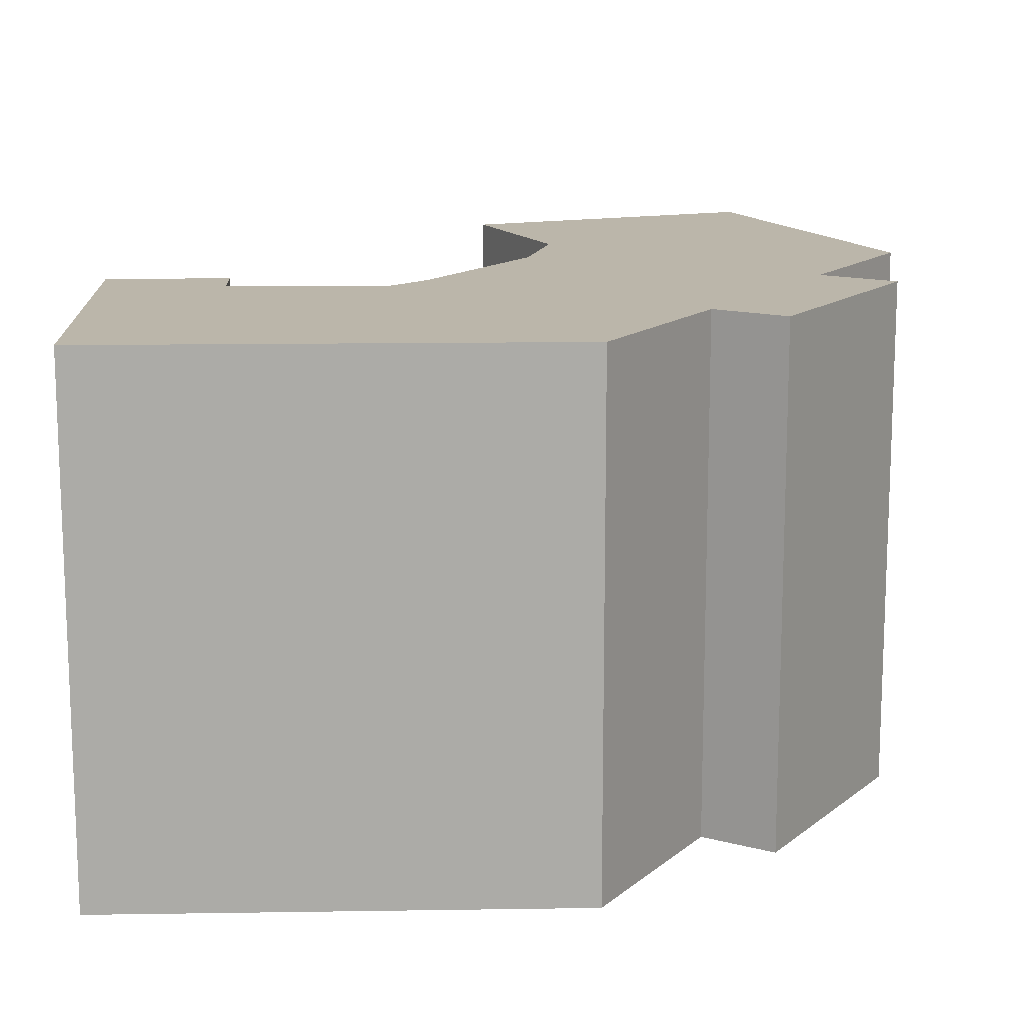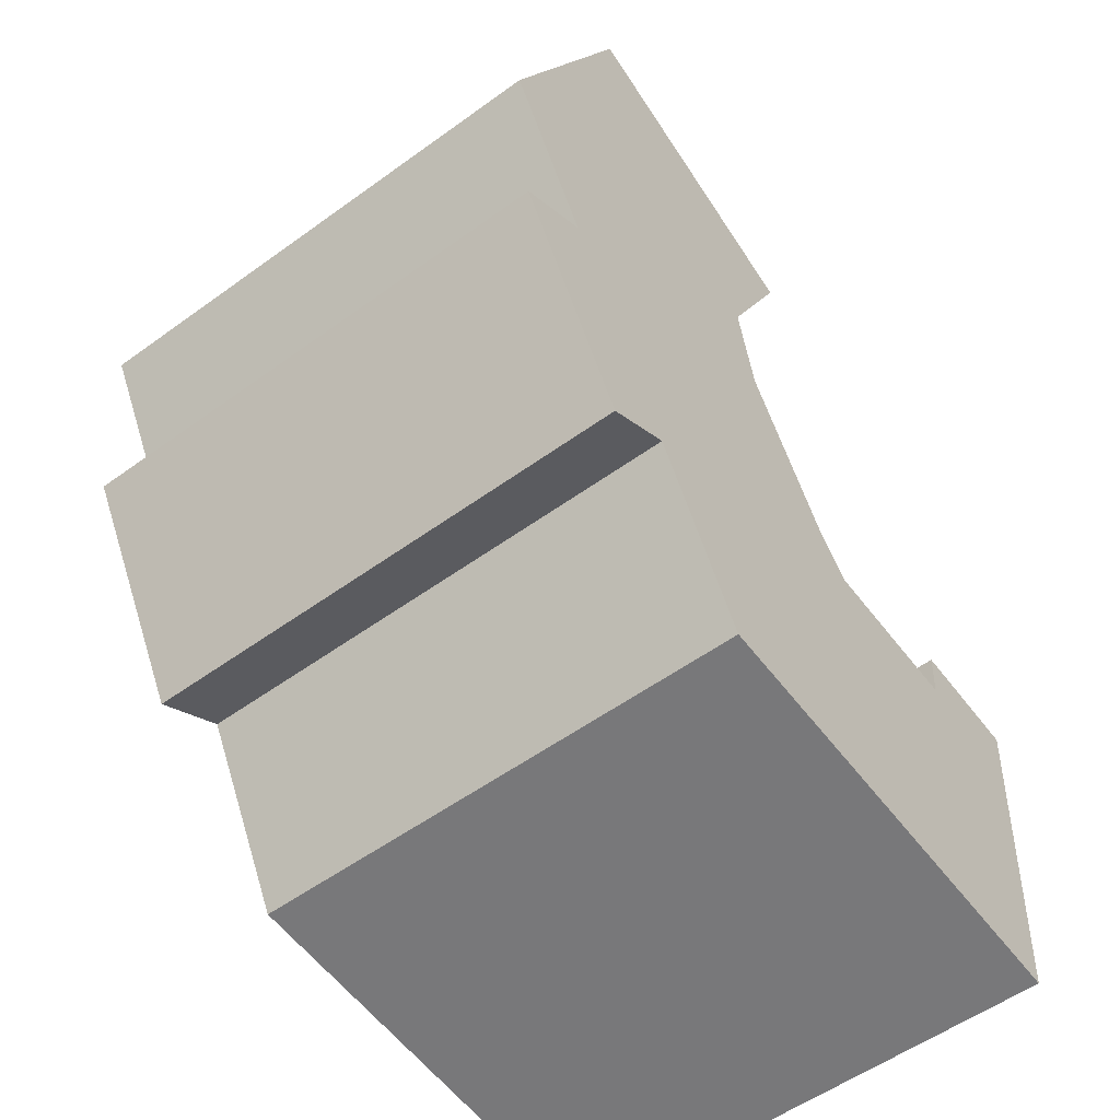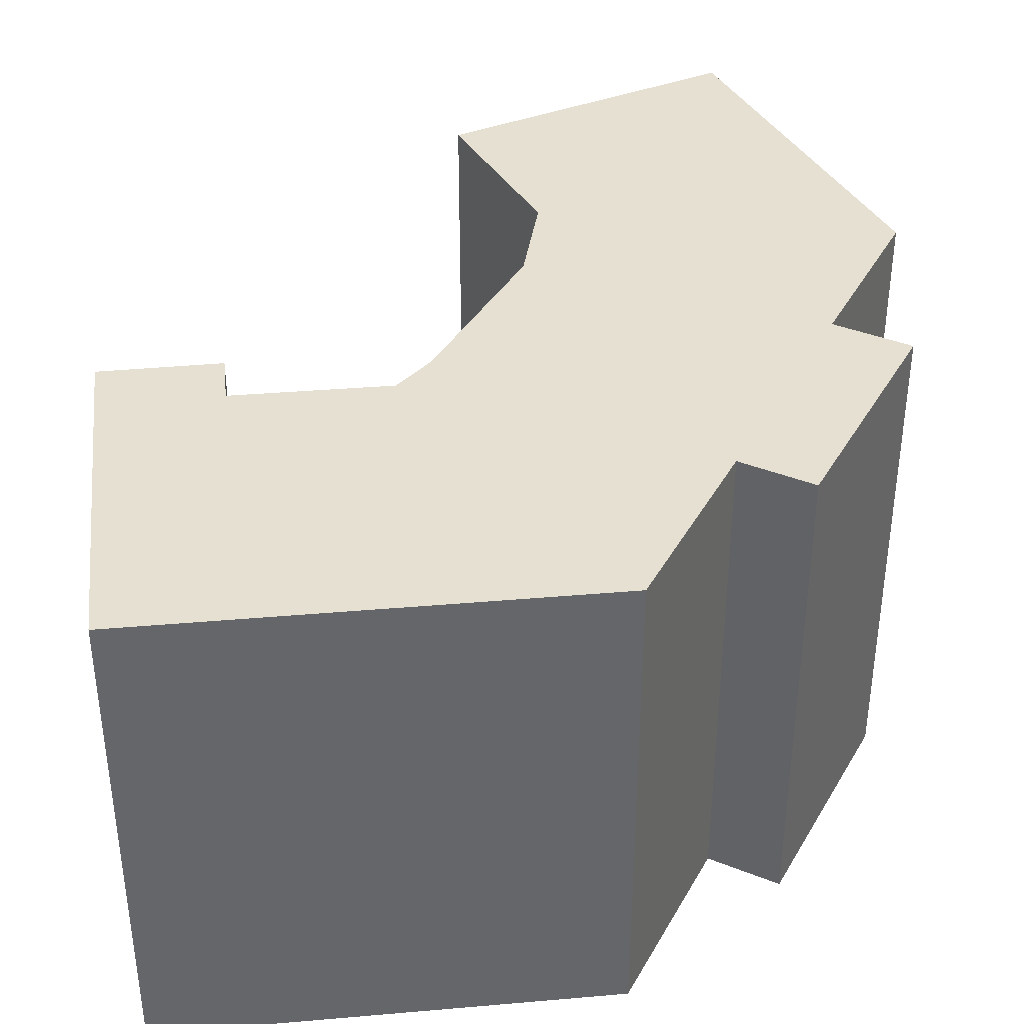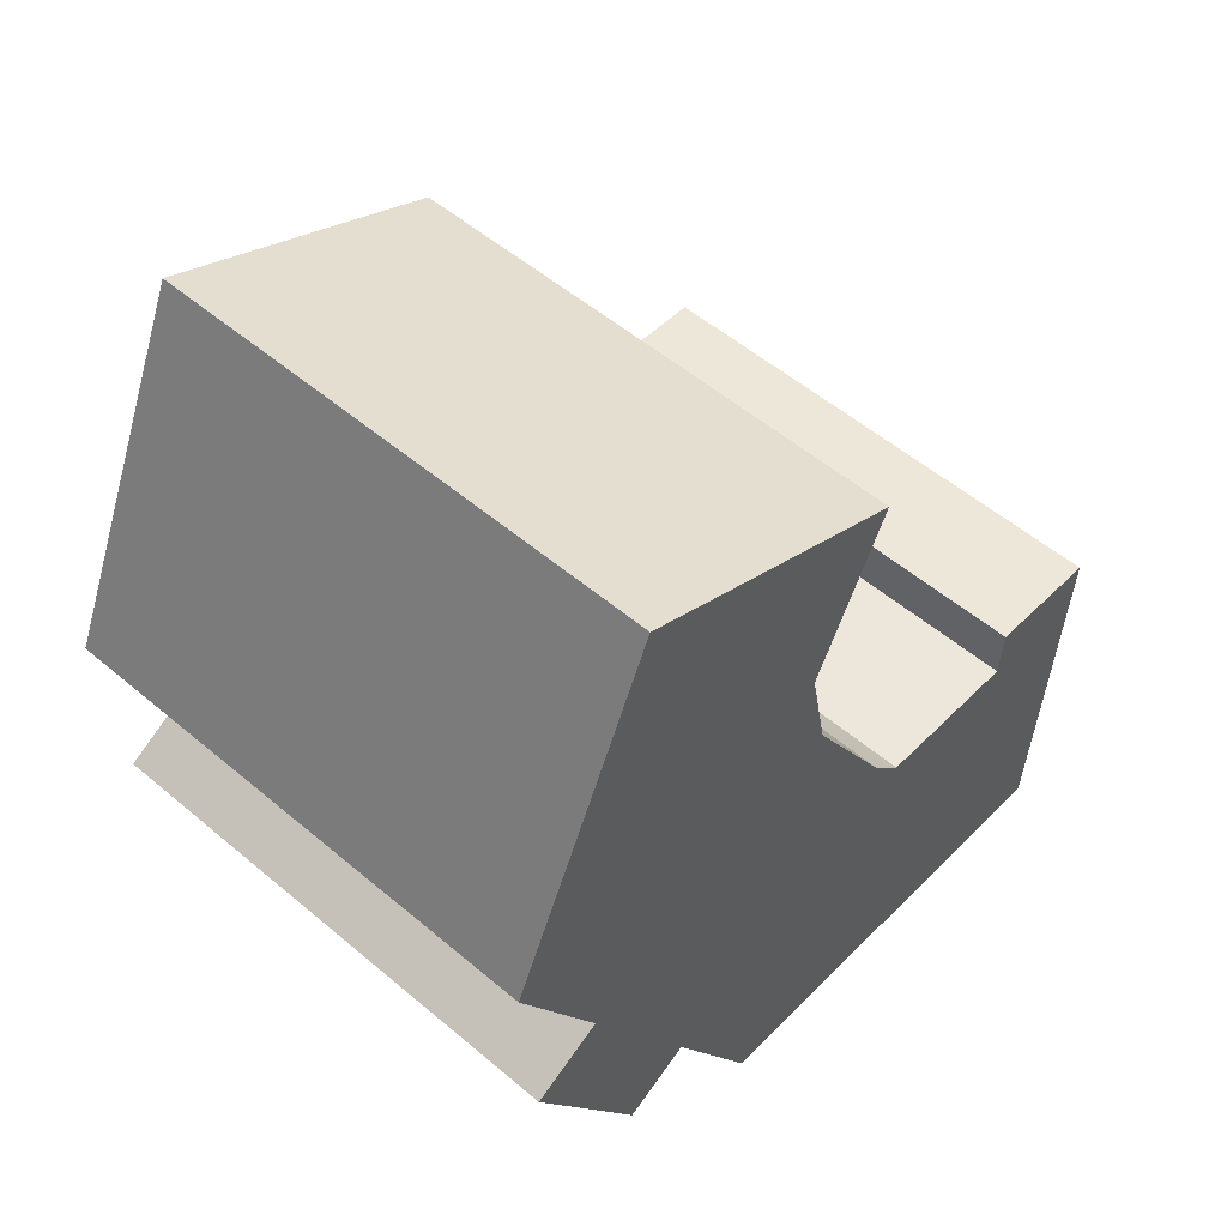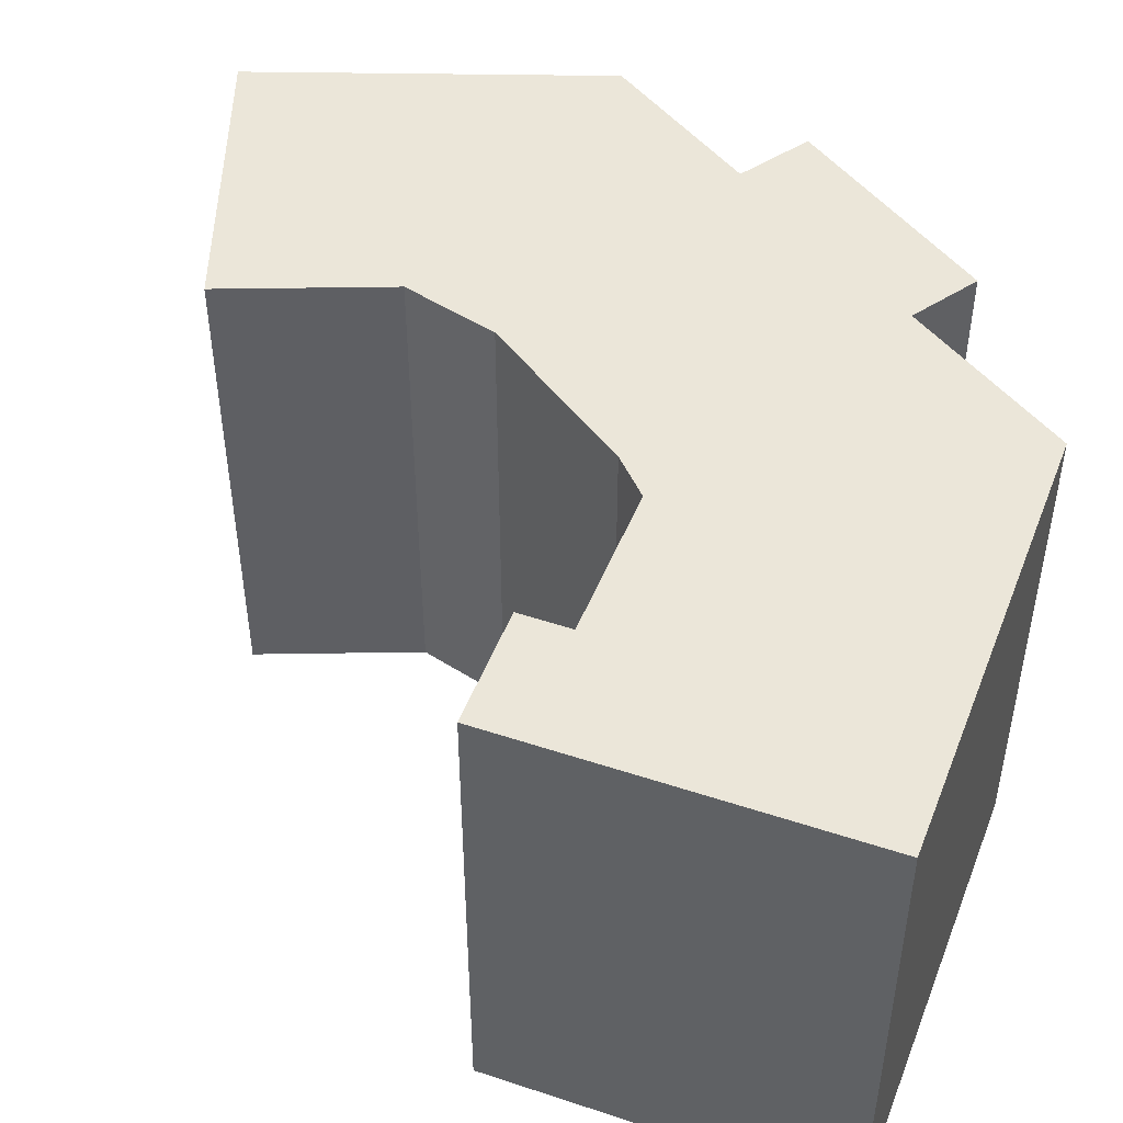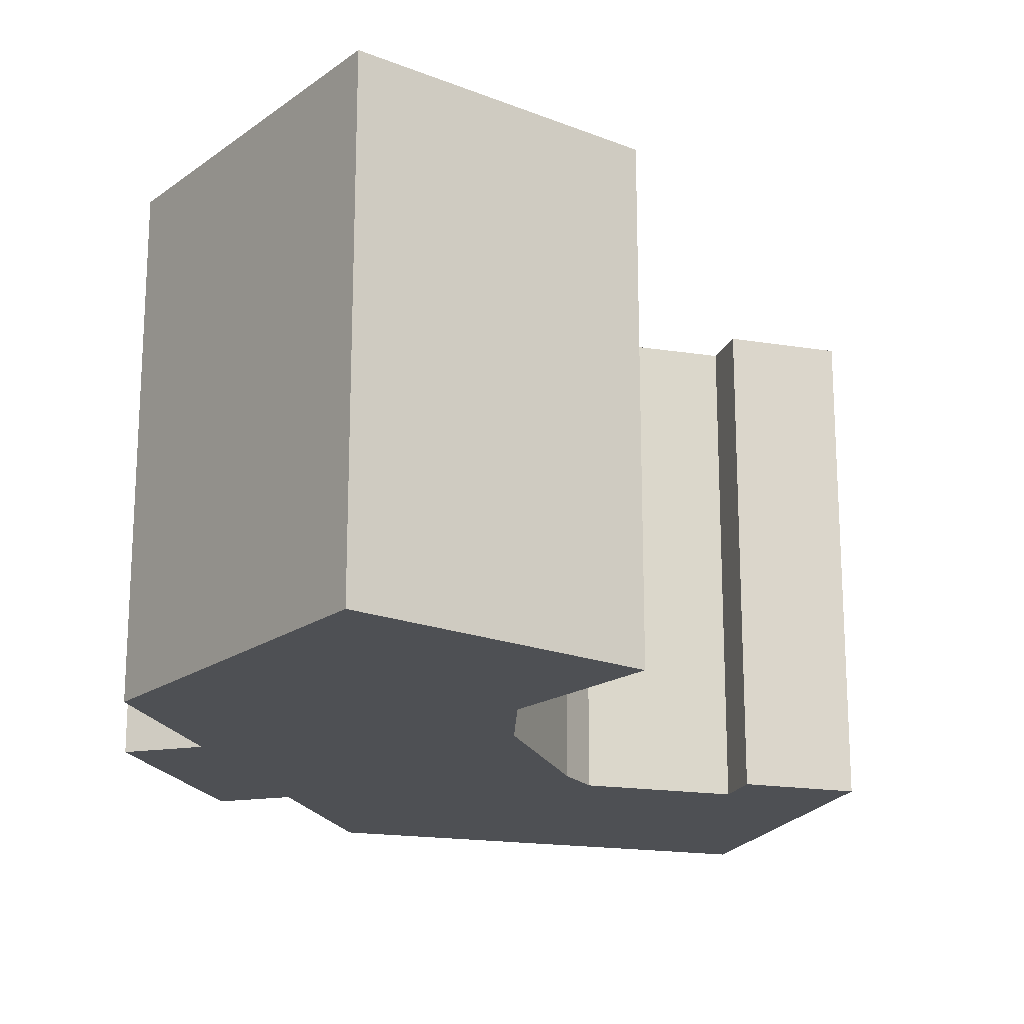
<metadata>
{"format":"obj","ext":"obj","renderer":"f3d","projection":"perspective","resolution":1024,"background":"white","views":[{"elev":14.0,"azim":-178.2,"up":"+Y"},{"elev":-54.8,"azim":-52.5,"up":"+Z"},{"elev":38.5,"azim":177.5,"up":"+Y"},{"elev":53.9,"azim":-48.0,"up":"+Z"},{"elev":48.0,"azim":114.7,"up":"+Y"},{"elev":-18.9,"azim":-13.0,"up":"+Y"}]}
</metadata>
<code>
v  18.28 21.28 9.013
v  6.028 21.28 13.73
v  6.281 21.28 14.31
v  5.098 21.28 11.61
v  0.0004544 21.28 -0.0006741
v  3.704 21.28 -6.724
v  18.03 21.28 8.481
v  17.02 21.28 6.396
v  15.04 21.28 2.267
v  32.94 21.28 -8.762
v  27.76 21.28 -10.59
v  27.91 21.28 -8.393
v  12.58 21.28 -22.84
v  31.8 21.28 -24.09
v  32.88 21.28 -9.631
v  5.736 21.28 -17.18
v  0.7093 21.28 -8.402
v  15.86 21.28 -1.911
v  19.8 21.28 -8.636
v  8.584 21.28 -15.58
v  21.21 21.28 -10.2
v  5.736 1.052e-15 -17.18
v  3.704 4.117e-16 -6.723
v  0.7088 5.144e-16 -8.401
v  12.58 1.398e-15 -22.83
v  15.04 -1.389e-16 2.268
v  8.584 9.541e-16 -15.58
v  15.86 1.17e-16 -1.91
v  19.8 5.288e-16 -8.635
v  31.8 1.475e-15 -24.09
v  21.21 6.242e-16 -10.19
v  27.76 6.484e-16 -10.59
v  32.94 5.365e-16 -8.761
v  32.88 5.897e-16 -9.631
v  27.91 5.139e-16 -8.392
v  5.098 -7.112e-16 11.61
v  0 0 0
v  6.027 -8.408e-16 13.73
v  6.28 -8.761e-16 14.31
v  18.28 -5.519e-16 9.013
v  17.02 -3.917e-16 6.396
v  18.03 -5.193e-16 8.481
g defaultobject
f 1 2 3
f 2 1 4
f 4 1 5
f 5 1 6
f 6 1 7
f 6 7 8
f 6 8 9
f 10 11 12
f 11 10 13
f 13 10 14
f 14 10 15
f 6 16 17
f 16 6 9
f 16 9 18
f 16 18 19
f 16 19 20
f 20 19 13
f 13 19 21
f 13 21 11
f 22 23 24
f 25 26 27
f 26 25 28
f 28 25 29
f 29 25 30
f 29 30 31
f 31 30 32
f 32 30 33
f 33 30 34
f 33 35 32
f 23 36 37
f 36 23 38
f 38 23 39
f 39 23 40
f 40 23 41
f 41 23 26
f 26 23 22
f 26 22 27
f 40 41 42
f 4 37 36
f 37 4 5
f 2 36 38
f 36 2 4
f 3 38 39
f 38 3 2
f 3 40 1
f 40 3 39
f 1 42 7
f 42 1 40
f 7 41 8
f 41 7 42
f 8 26 9
f 26 8 41
f 9 28 18
f 28 9 26
f 18 29 19
f 29 18 28
f 19 31 21
f 31 19 29
f 21 32 11
f 32 21 31
f 12 32 35
f 32 12 11
f 12 33 10
f 33 12 35
f 10 34 15
f 34 10 33
f 15 30 14
f 30 15 34
f 13 30 25
f 30 13 14
f 20 25 27
f 25 20 13
f 16 27 22
f 27 16 20
f 17 22 24
f 22 17 16
f 17 23 6
f 23 17 24
f 5 23 37
f 23 5 6

</code>
